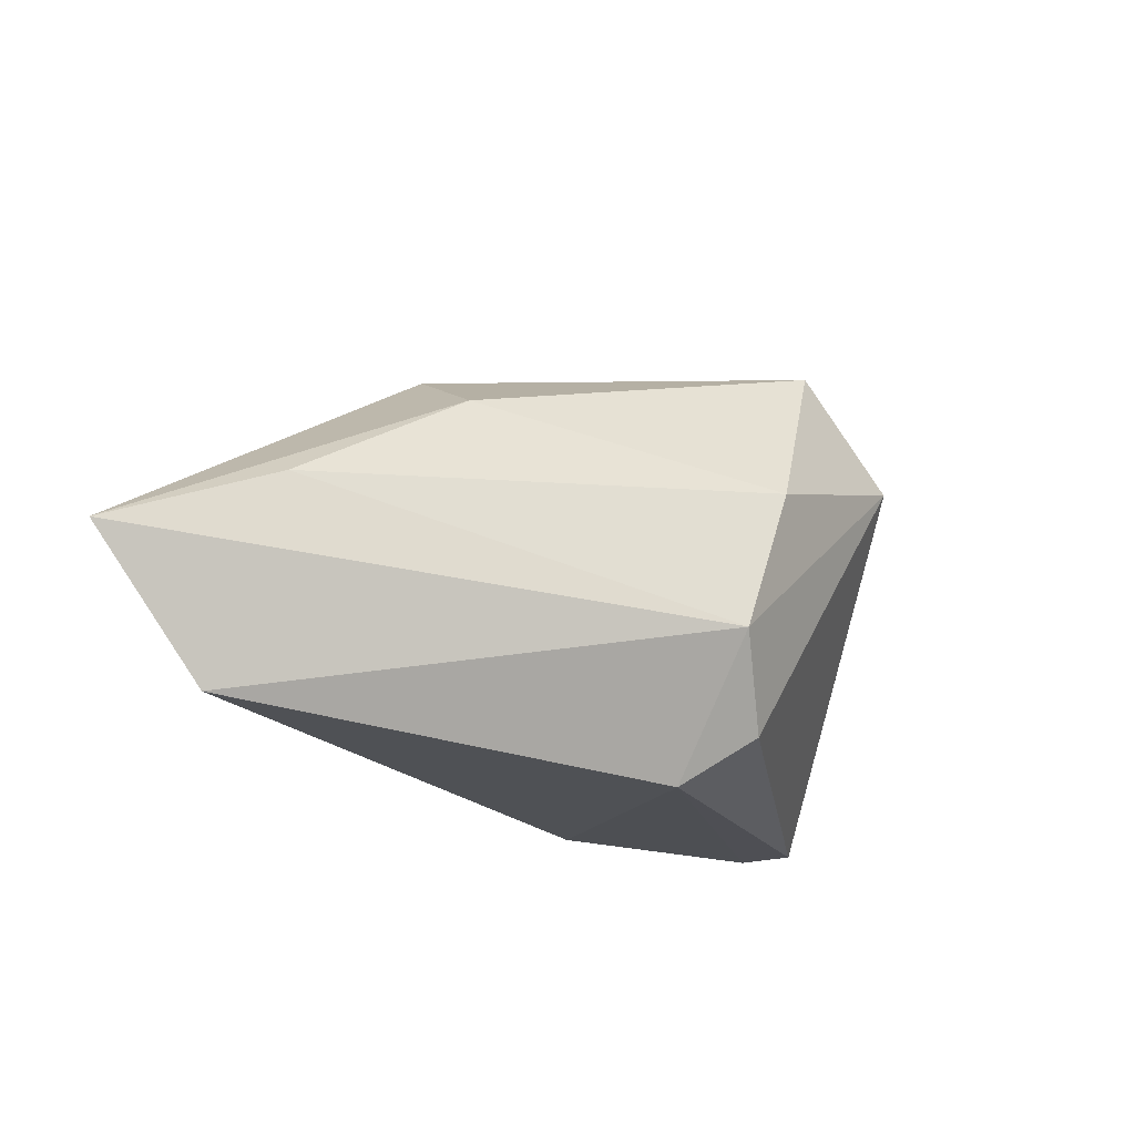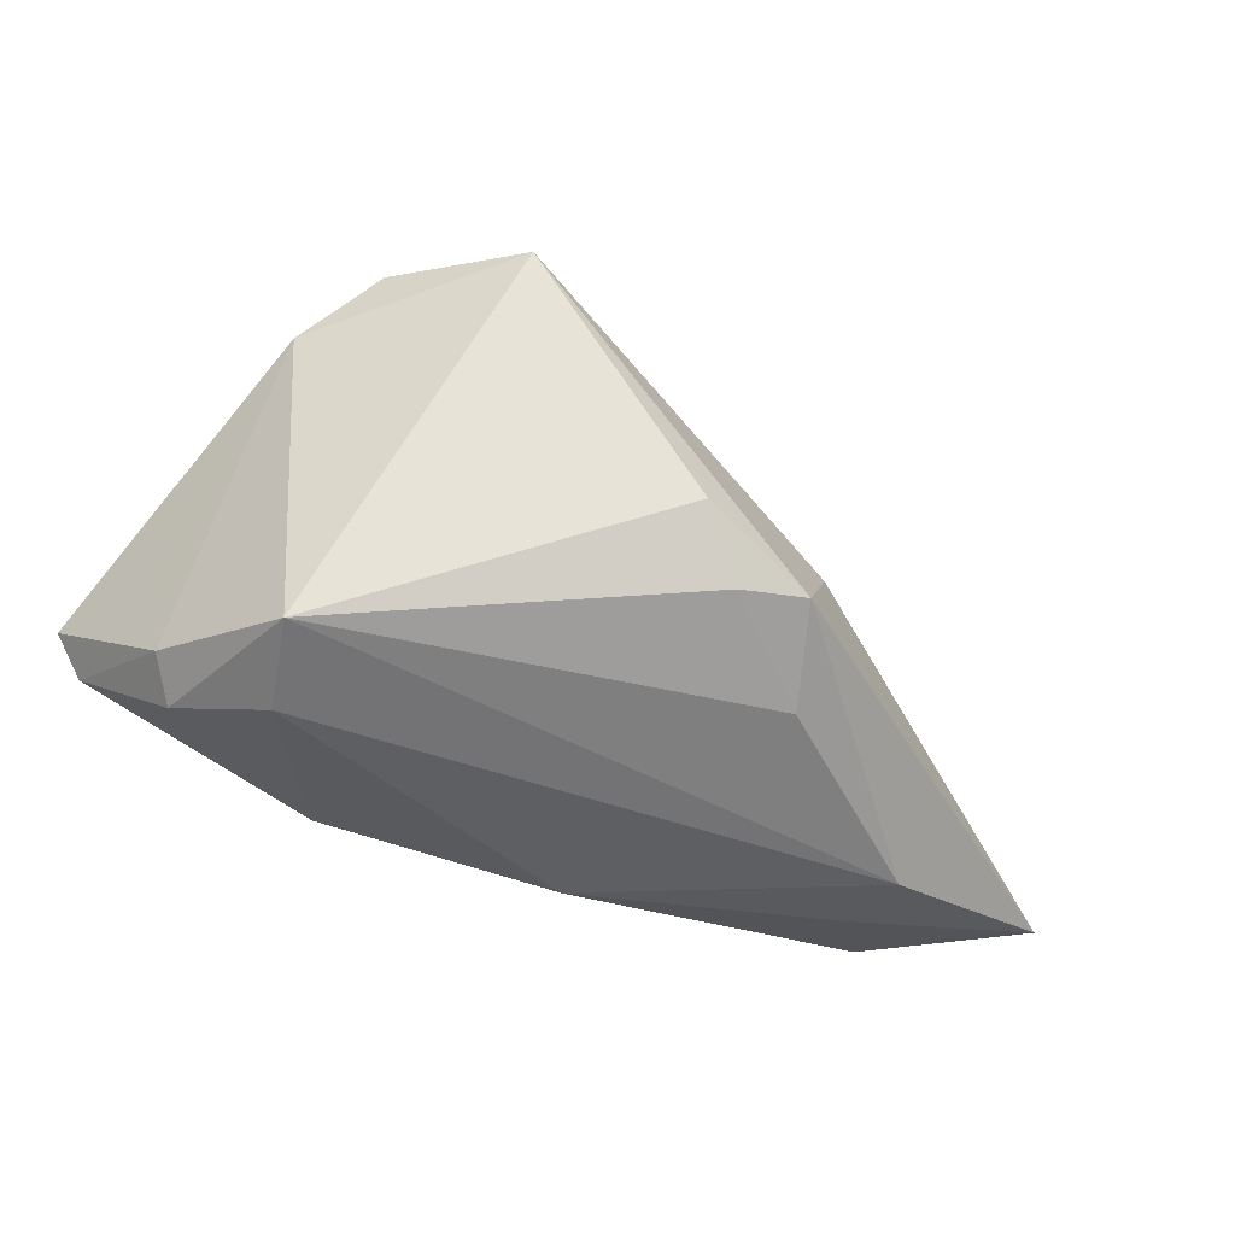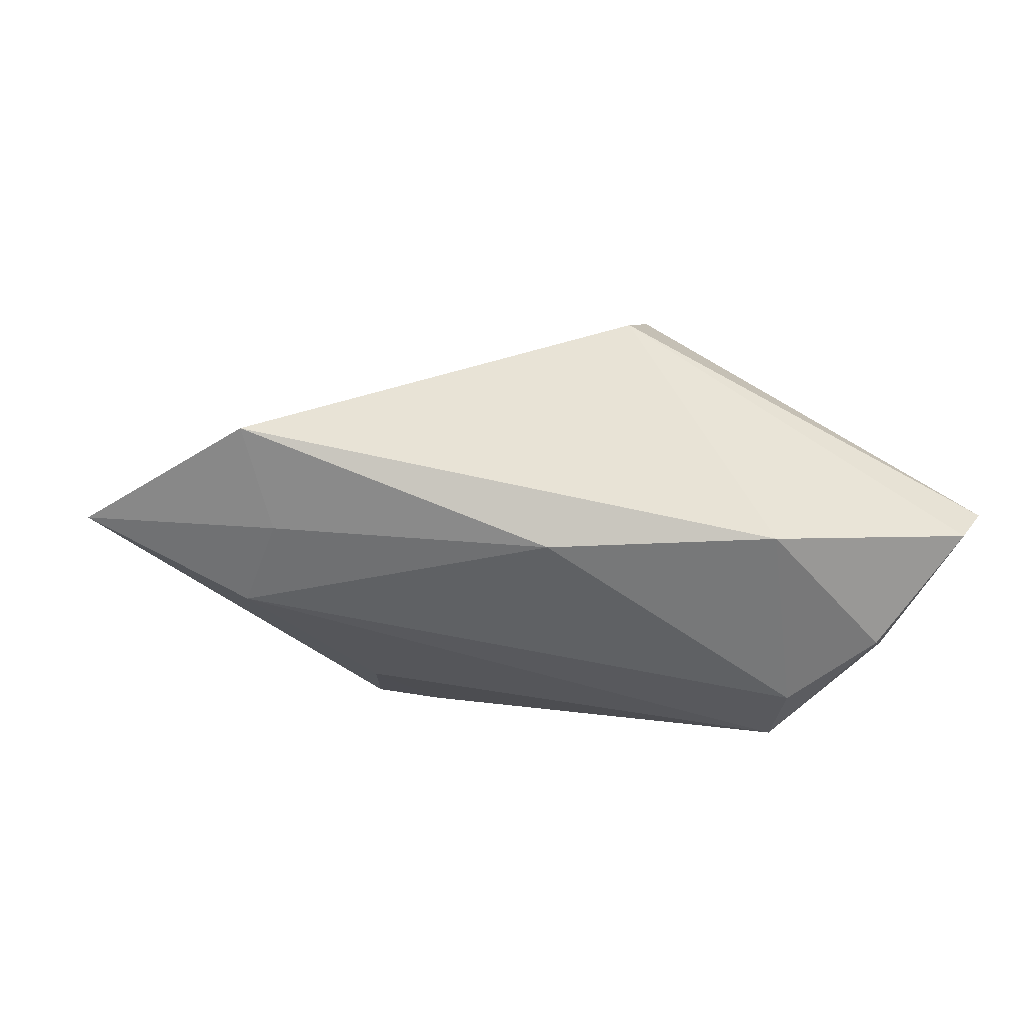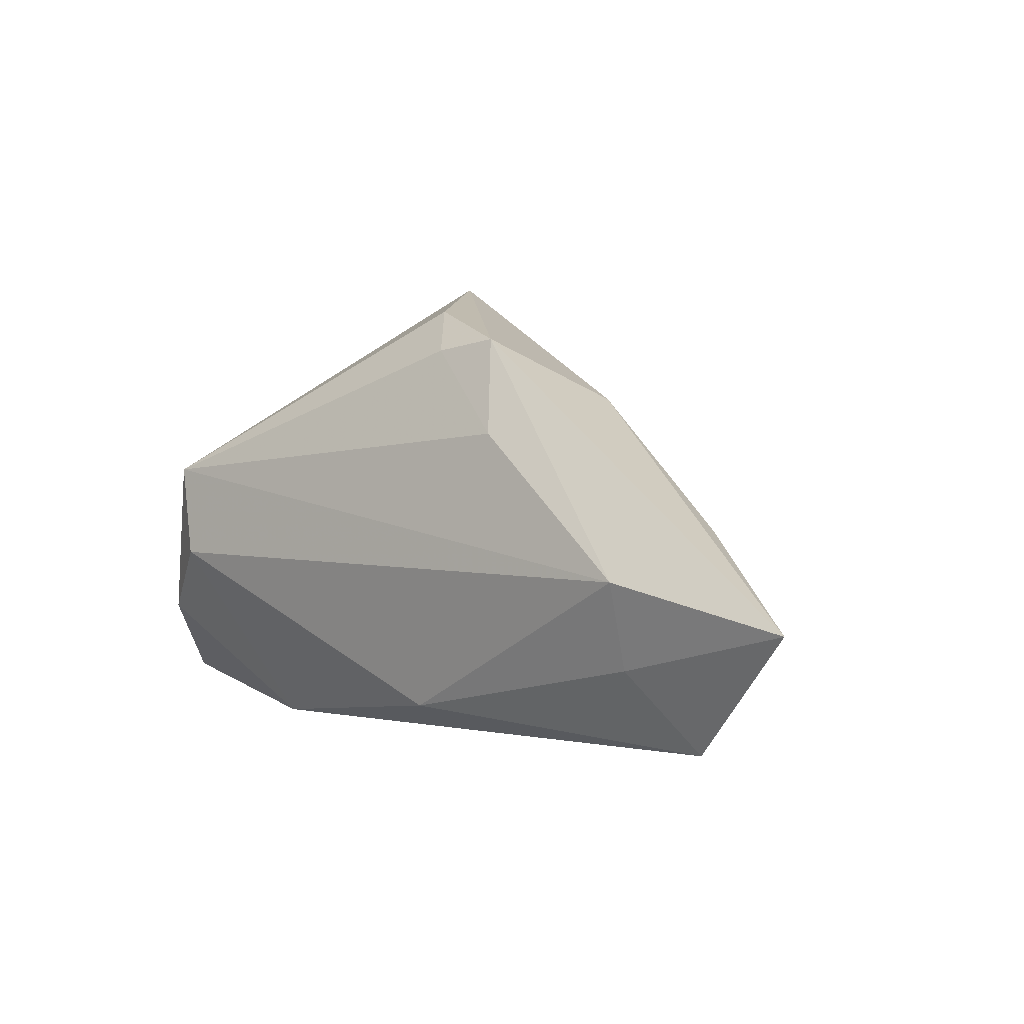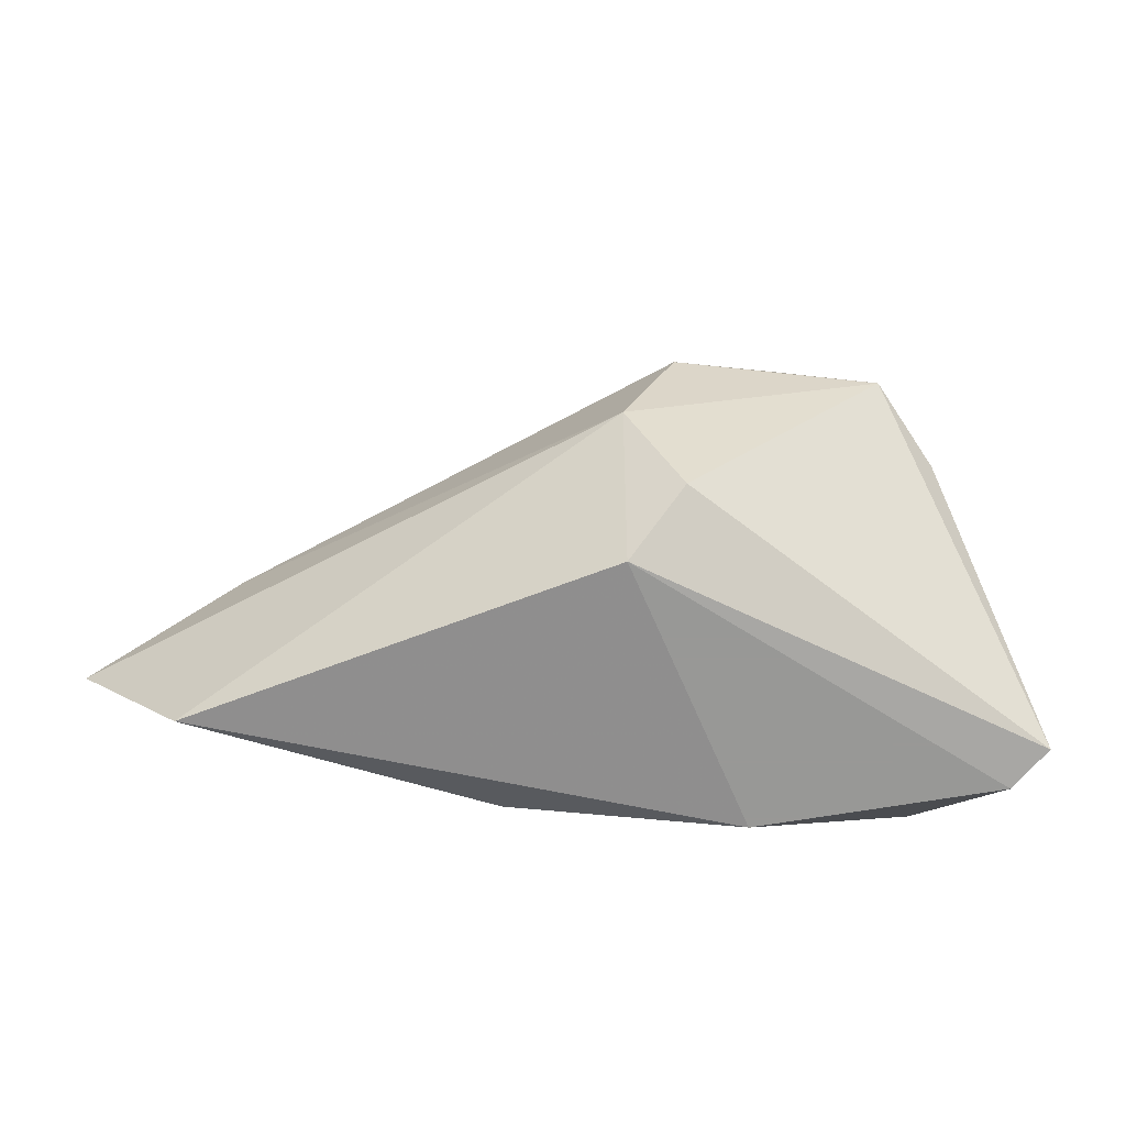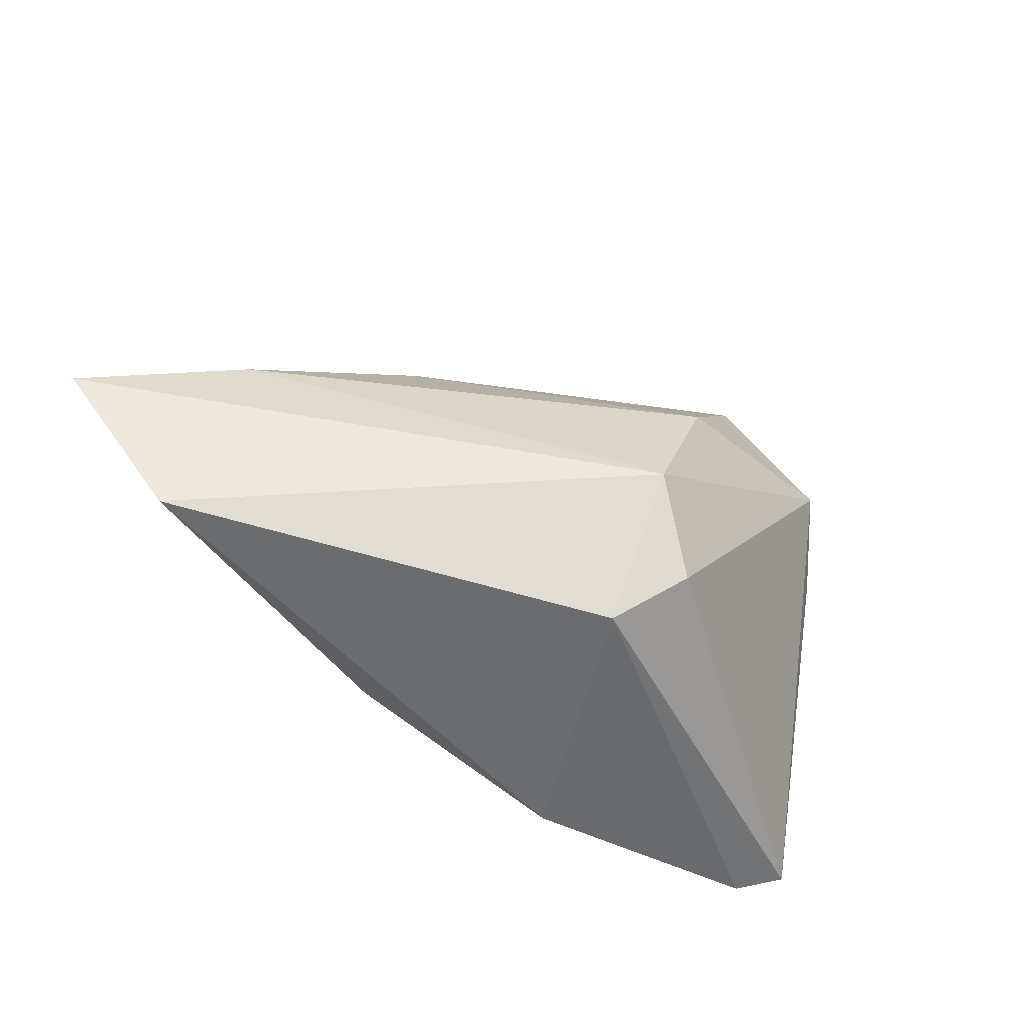
<metadata>
{"format":"obj","ext":"obj","renderer":"f3d","projection":"perspective","resolution":1024,"background":"white","views":[{"elev":-17.8,"azim":-52.9,"up":"+Y"},{"elev":-46.3,"azim":152.9,"up":"+Z"},{"elev":-39.7,"azim":-21.9,"up":"+Z"},{"elev":10.1,"azim":-140.5,"up":"+Y"},{"elev":-68.5,"azim":-8.1,"up":"+Y"},{"elev":-53.0,"azim":-44.9,"up":"+Y"}]}
</metadata>
<code>
v 0.01663 -0.02628 -0.01566
v -0.0469 0.00282 -0.02307
v 0.03016 0.01918 0.02968
v -0.01338 -0.01921 -0.02081
v -0.02391 0.01868 -0.01879
v -0.02756 0.02147 0.002291
v 0.04248 -0.009135 -0.01422
v -0.01122 0.02834 -0.01362
v -0.005321 -0.008017 0.02917
v -0.0508 0.00708 -0.006151
v -0.06943 -0.001196 -0.01925
v 0.04723 -0.02628 -0.005929
v -0.01946 0.03031 -0.01295
v -0.003399 -0.02628 0.01686
v 0.03898 -0.01335 -0.01795
v 0.01714 0.03341 0.02531
v 0.002615 -0.01999 0.02521
v 0.03811 0.01207 0.02123
v -0.04708 -0.008926 -0.0201
v -0.005333 0.03286 -0.006161
v 0.05114 -0.02549 -0.0003922
v 0.02989 -0.003104 -0.02307
v -0.05499 -0.01965 -0.01452
v 0.0333 0.008589 -0.02094
v 0.001625 0.01096 0.03103
f 21 3 17
f 11 13 2
f 6 13 11
f 6 16 13
f 3 16 25
f 16 6 25
f 13 16 20
f 21 17 14
f 1 14 23
f 22 2 24
f 24 20 16
f 18 3 21
f 21 7 18
f 7 24 18
f 18 16 3
f 18 24 16
f 11 23 9
f 9 17 3
f 3 25 9
f 9 14 17
f 23 14 9
f 10 6 11
f 10 25 6
f 11 9 10
f 10 9 25
f 12 7 21
f 21 14 12
f 14 1 12
f 4 2 22
f 22 1 4
f 4 1 23
f 5 2 13
f 5 24 2
f 13 20 8
f 20 24 8
f 8 5 13
f 24 5 8
f 15 1 22
f 15 12 1
f 7 12 15
f 22 24 15
f 15 24 7
f 19 23 11
f 19 4 23
f 11 2 19
f 2 4 19

</code>
